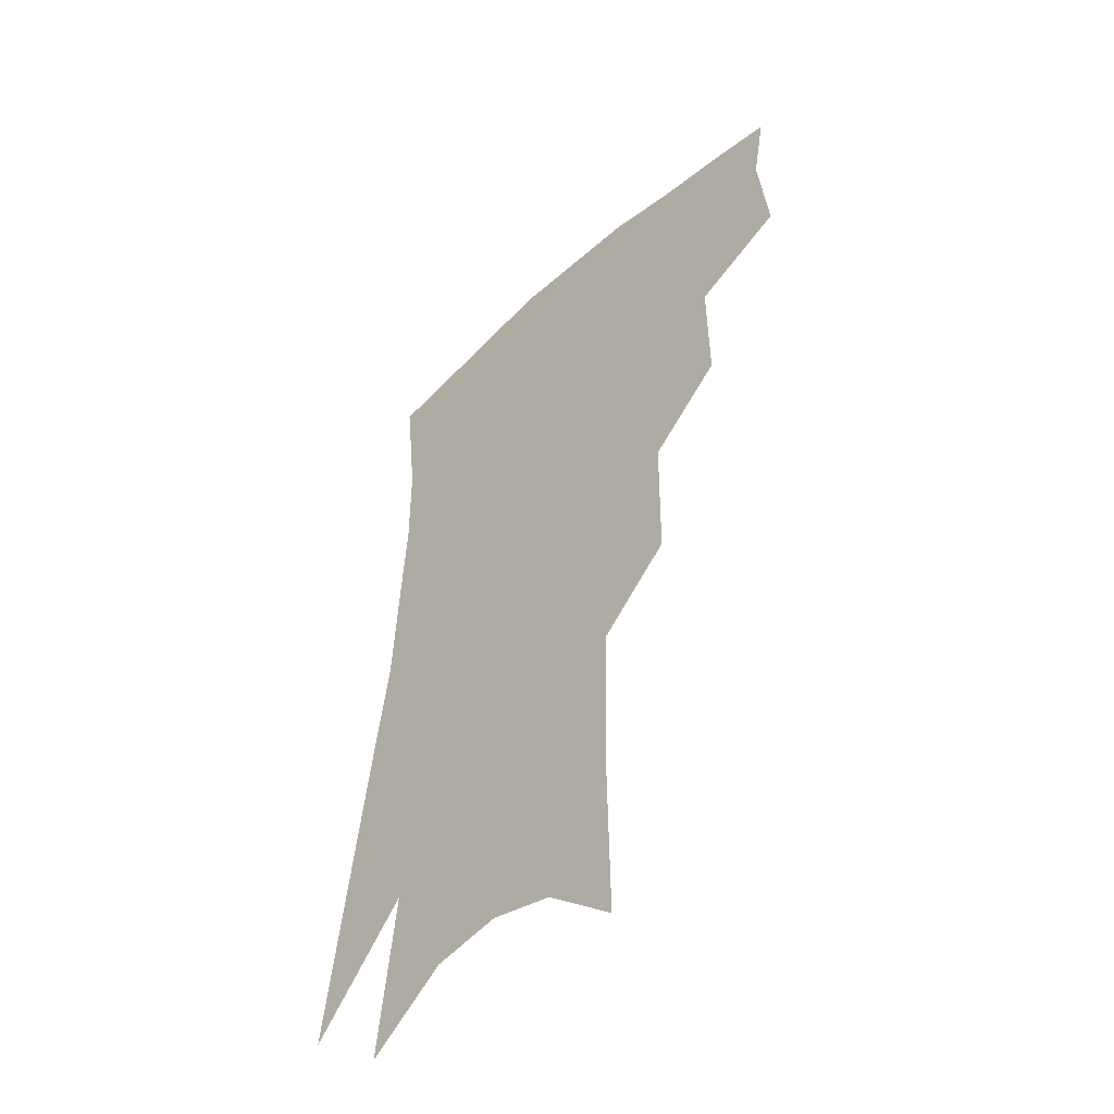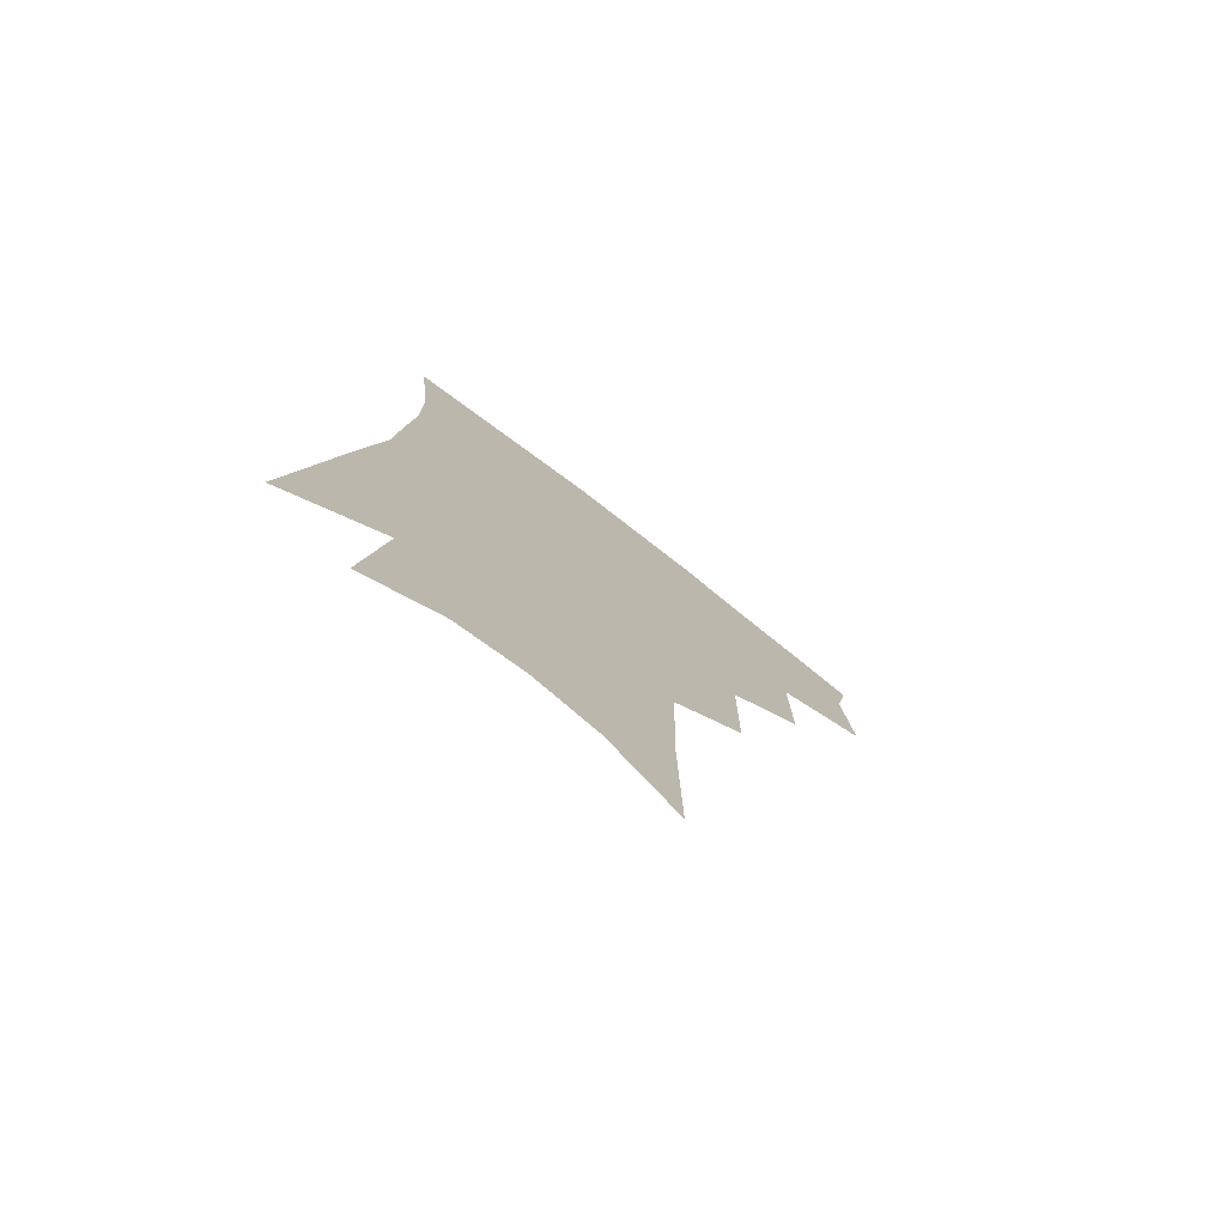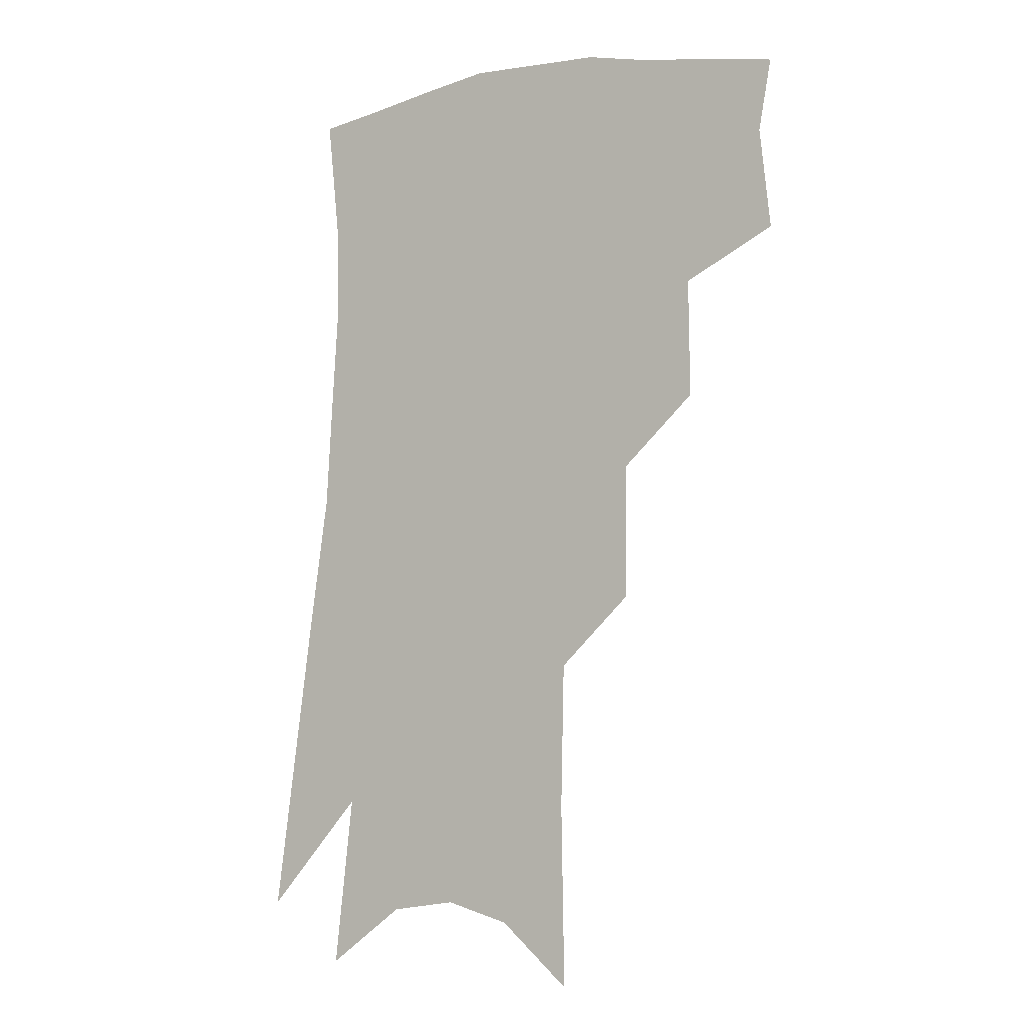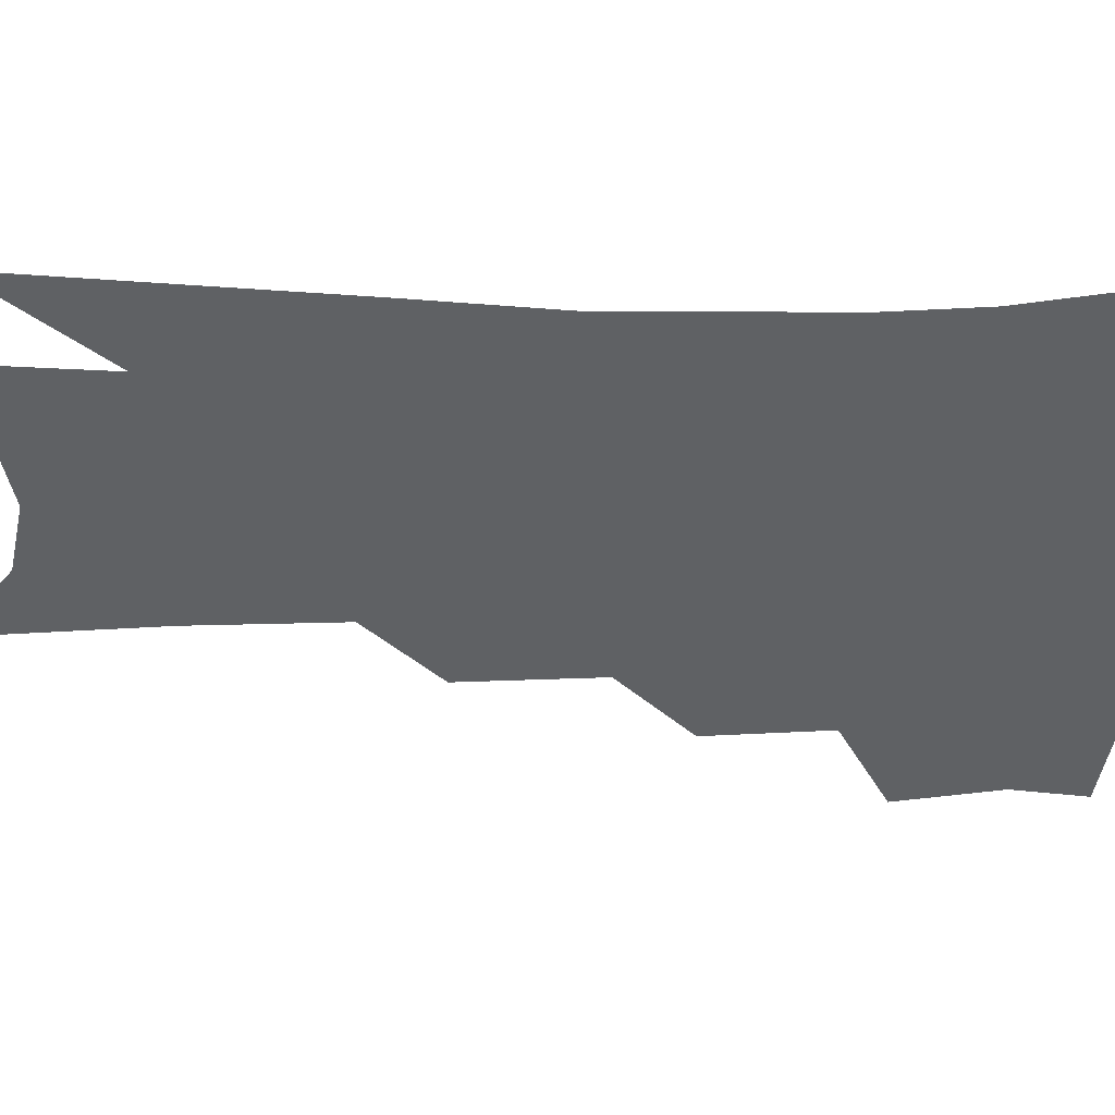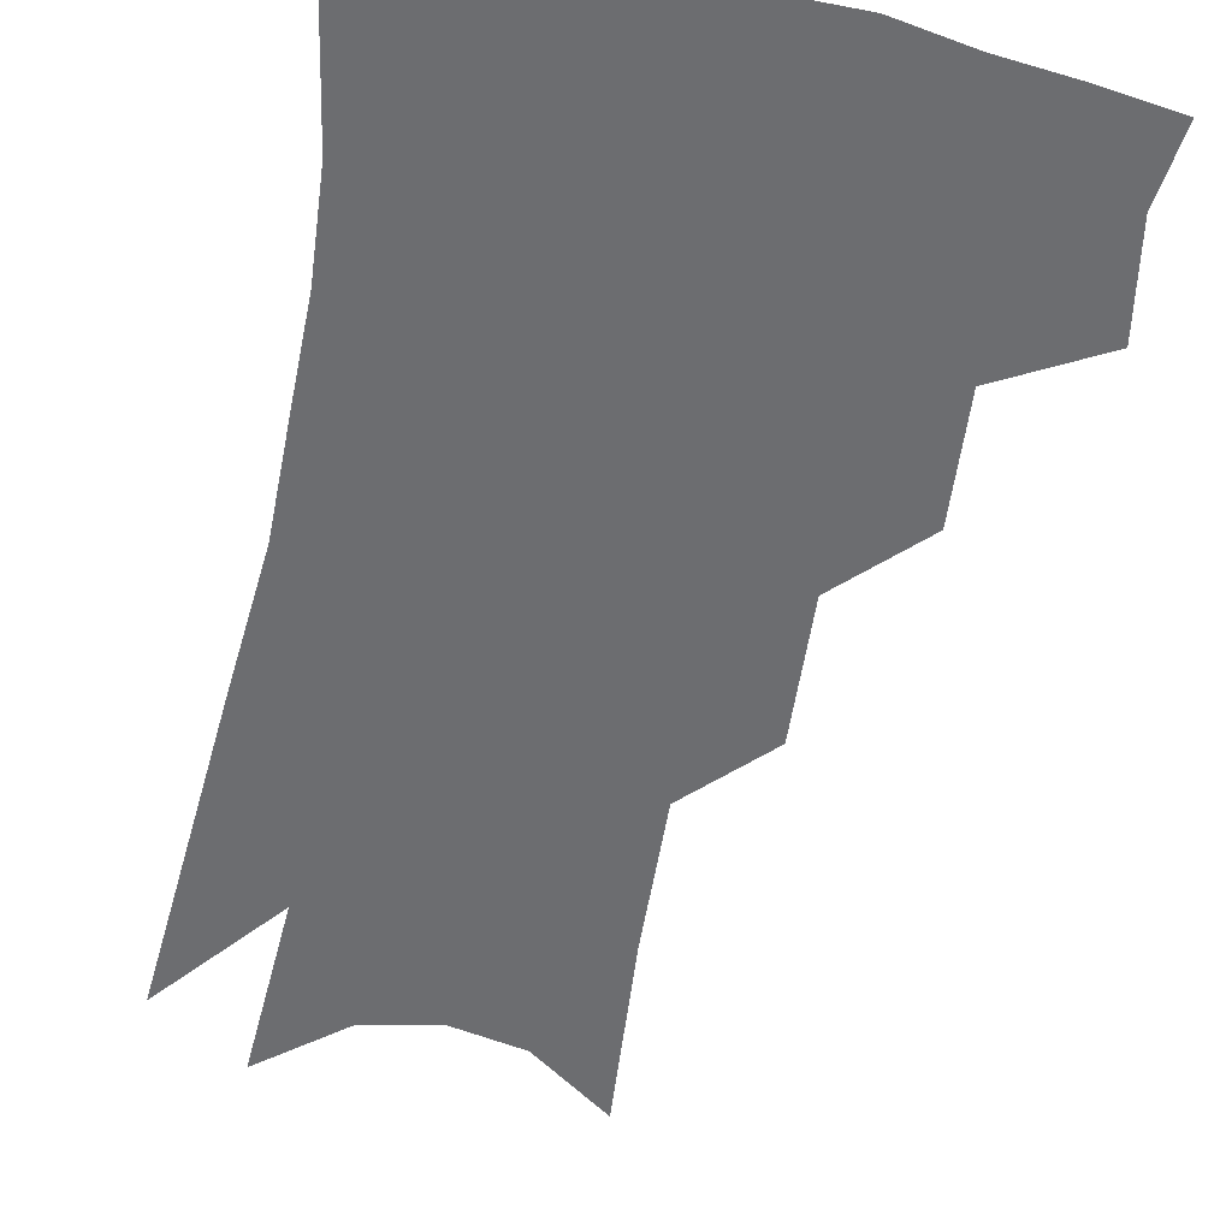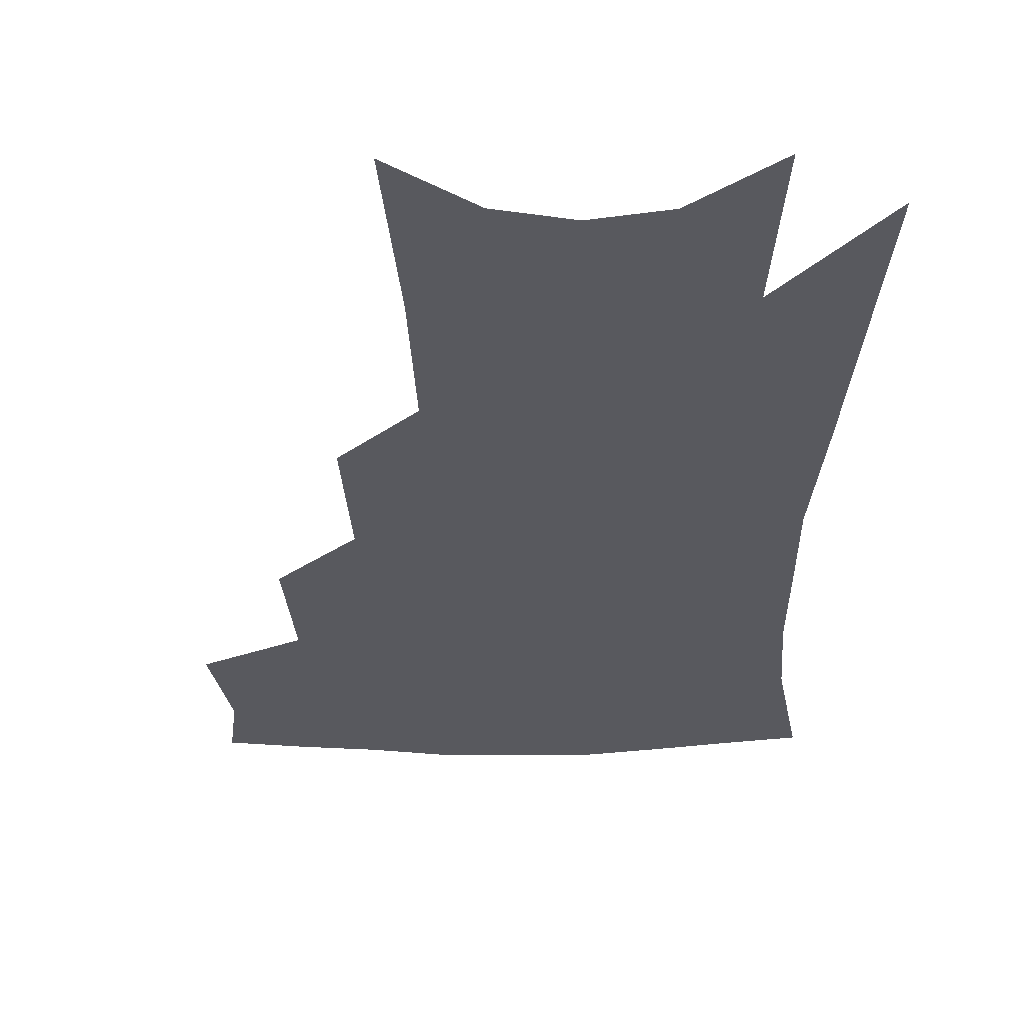
<metadata>
{"format":"obj","ext":"obj","renderer":"f3d","projection":"perspective","resolution":1024,"background":"white","views":[{"elev":-49.4,"azim":-134.0,"up":"+Y"},{"elev":-77.4,"azim":142.7,"up":"+Y"},{"elev":-7.6,"azim":-147.2,"up":"+Y"},{"elev":-45.5,"azim":93.1,"up":"+Z"},{"elev":-54.0,"azim":172.1,"up":"+Z"},{"elev":-30.3,"azim":3.8,"up":"+Z"}]}
</metadata>
<code>
v 479.8 346.1 0
v 483.3 379.1 0
v 479 402.3 0
v 510 293.3 0
v 510.5 331.8 0
v 509.9 361.2 0
v 506.4 383.9 0
v 501.8 407.1 0
v 535.1 227.5 0
v 534.8 271.4 0
v 533.5 307.2 0
v 533.9 341.4 0
v 532 365.2 0
v 528.9 387.7 0
v 524.9 410.9 0
v 559.6 99.04 0
v 560.6 158.4 0
v 559.4 205.4 0
v 558.2 250.2 0
v 556.5 284.8 0
v 556.3 319.1 0
v 555.2 344.6 0
v 554.4 368.7 0
v 551.9 390.7 0
v 547.7 416.5 0
v 583.3 119.3 0
v 581.9 171.4 0
v 579.7 215.5 0
v 578.1 257.4 0
v 577.2 294.3 0
v 577 324.5 0
v 576.6 348.7 0
v 575.9 370.6 0
v 574.7 392.3 0
v 571.1 418 0
v 605.4 125.5 0
v 602.5 179.8 0
v 599.6 224 0
v 597.7 262.9 0
v 596.7 297.3 0
v 596.5 325.1 0
v 596.8 349.5 0
v 597.7 372.4 0
v 596.8 393.6 0
v 593.9 419.5 0
v 628.3 122.5 0
v 623.7 175.7 0
v 619.6 222.5 0
v 617.3 261.1 0
v 616.3 293.8 0
v 615.8 324.2 0
v 616.6 350.5 0
v 618 372.3 0
v 619.2 392.8 0
v 617.9 416.5 0
v 654.6 103.7 0
v 648.2 159.8 0
v 641.4 212.6 0
v 638.8 250.9 0
v 636.6 286.4 0
v 635.2 319.5 0
v 635.6 347.5 0
v 637.9 370.6 0
v 640 391.8 0
v 640.8 413.2 0
v 681.4 123.6 0
v 674.1 177.1 0
v 667.7 224 0
v 661.2 268.7 0
v 659.2 302.6 0
v 657.1 336.5 0
v 657.2 367.8 0
v 659.6 390.2 0
v 661.9 410.6 0
f 5 6 1
f 1 6 2
f 6 7 2
f 2 7 3
f 7 8 3
f 10 11 4
f 4 11 5
f 11 12 5
f 5 12 6
f 12 13 6
f 6 13 7
f 13 14 7
f 7 14 8
f 14 15 8
f 18 19 9
f 9 19 10
f 19 20 10
f 10 20 11
f 20 21 11
f 11 21 12
f 21 22 12
f 12 22 13
f 22 23 13
f 13 23 14
f 23 24 14
f 14 24 15
f 24 25 15
f 16 26 17
f 26 27 17
f 17 27 18
f 27 28 18
f 18 28 19
f 28 29 19
f 19 29 20
f 29 30 20
f 20 30 21
f 30 31 21
f 21 31 22
f 31 32 22
f 22 32 23
f 32 33 23
f 23 33 24
f 33 34 24
f 24 34 25
f 34 35 25
f 26 36 27
f 36 37 27
f 27 37 28
f 37 38 28
f 28 38 29
f 38 39 29
f 29 39 30
f 39 40 30
f 30 40 31
f 40 41 31
f 31 41 32
f 41 42 32
f 32 42 33
f 42 43 33
f 33 43 34
f 43 44 34
f 34 44 35
f 44 45 35
f 36 46 37
f 46 47 37
f 37 47 38
f 47 48 38
f 38 48 39
f 48 49 39
f 39 49 40
f 49 50 40
f 40 50 41
f 50 51 41
f 41 51 42
f 51 52 42
f 42 52 43
f 52 53 43
f 43 53 44
f 53 54 44
f 44 54 45
f 54 55 45
f 46 56 47
f 56 57 47
f 47 57 48
f 57 58 48
f 48 58 49
f 58 59 49
f 49 59 50
f 59 60 50
f 50 60 51
f 60 61 51
f 51 61 52
f 61 62 52
f 52 62 53
f 62 63 53
f 53 63 54
f 63 64 54
f 54 64 55
f 64 65 55
f 57 66 58
f 66 67 58
f 58 67 59
f 67 68 59
f 59 68 60
f 68 69 60
f 60 69 61
f 69 70 61
f 61 70 62
f 70 71 62
f 62 71 63
f 71 72 63
f 63 72 64
f 72 73 64
f 64 73 65
f 73 74 65

</code>
